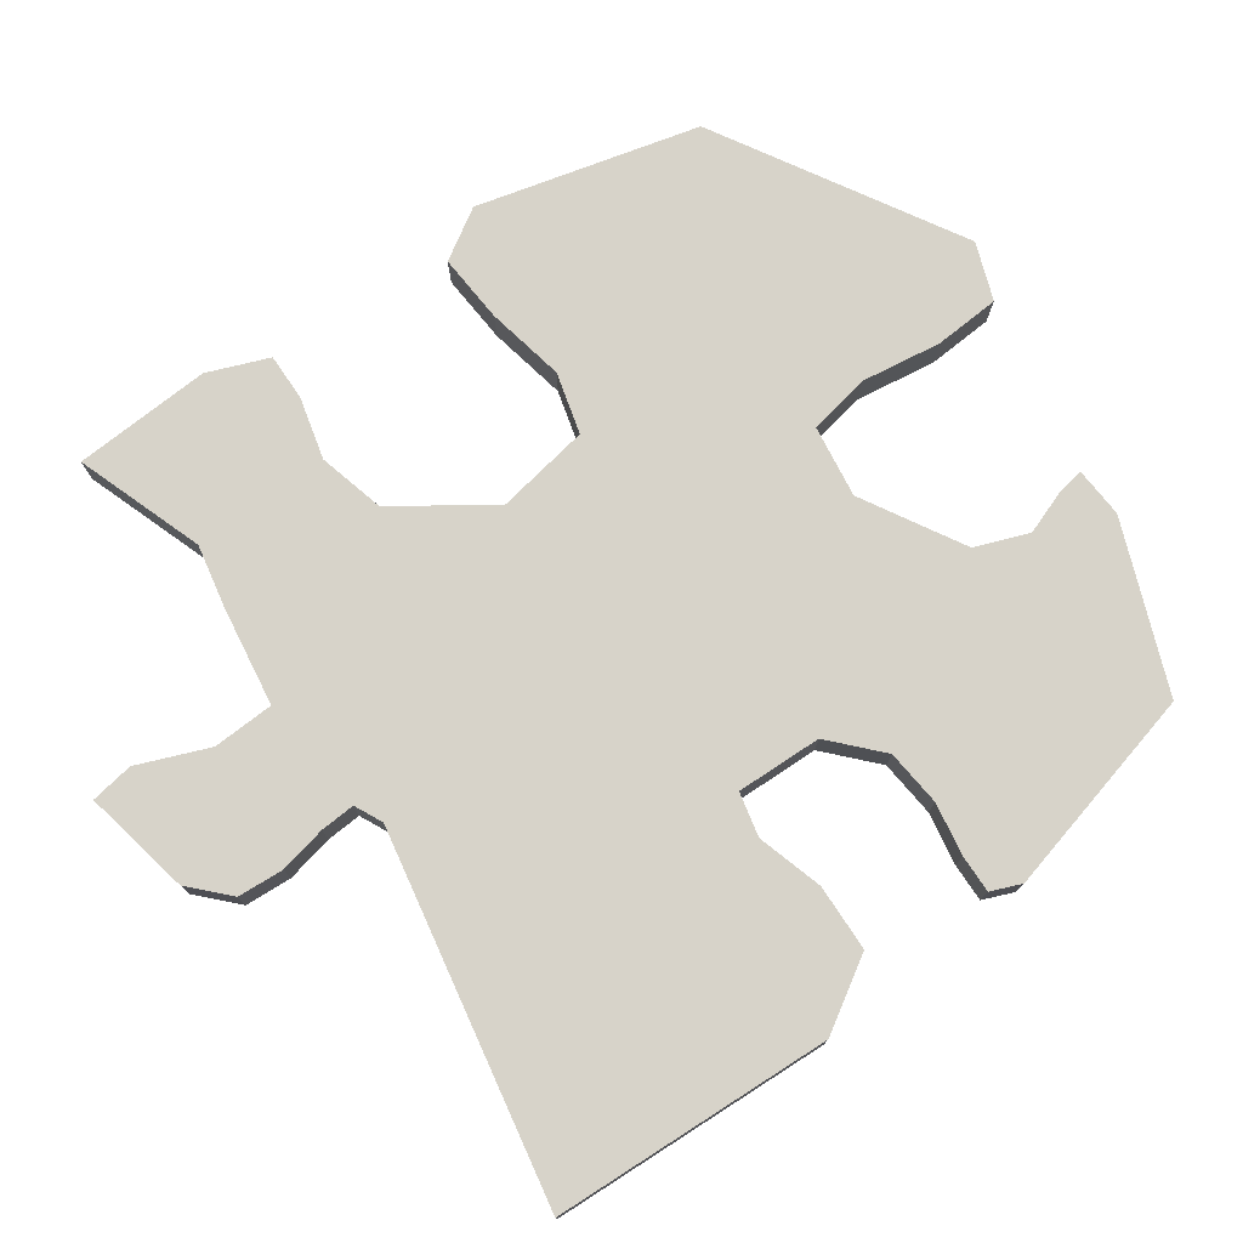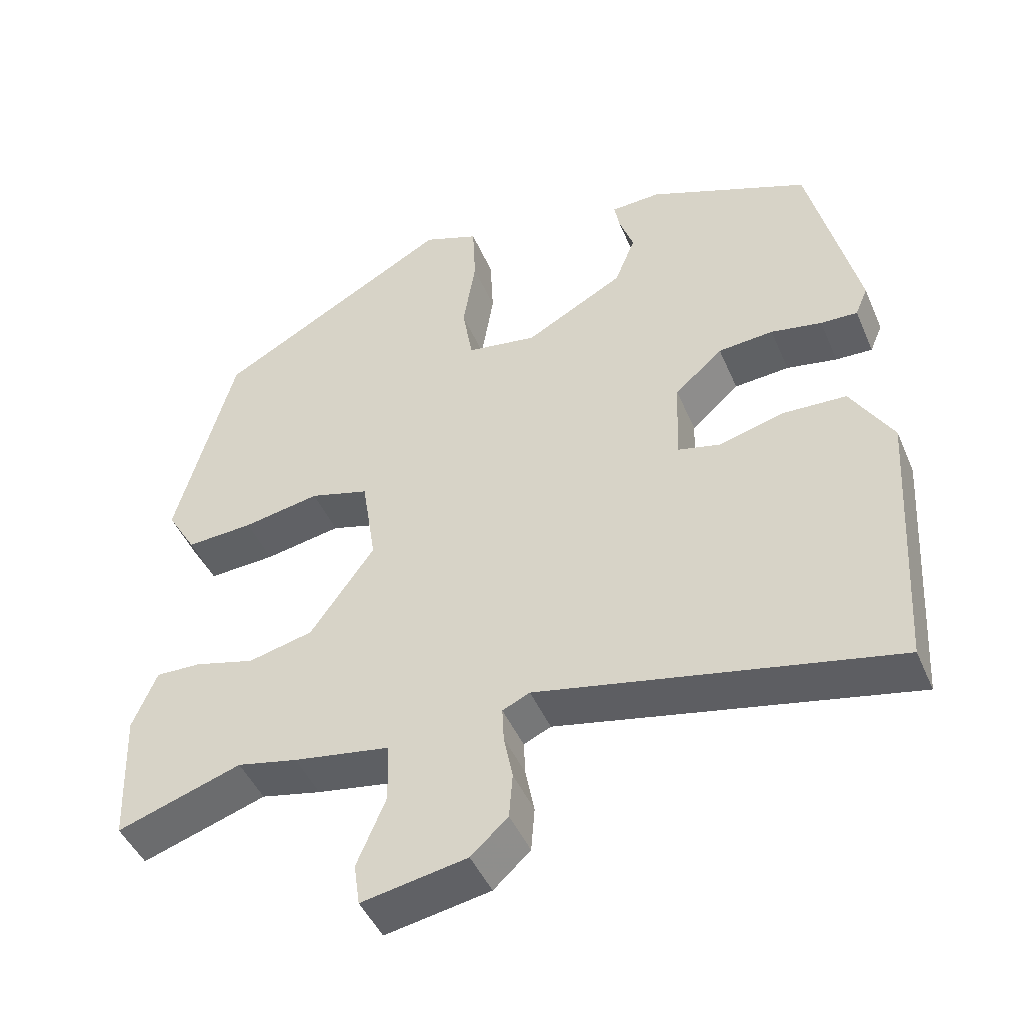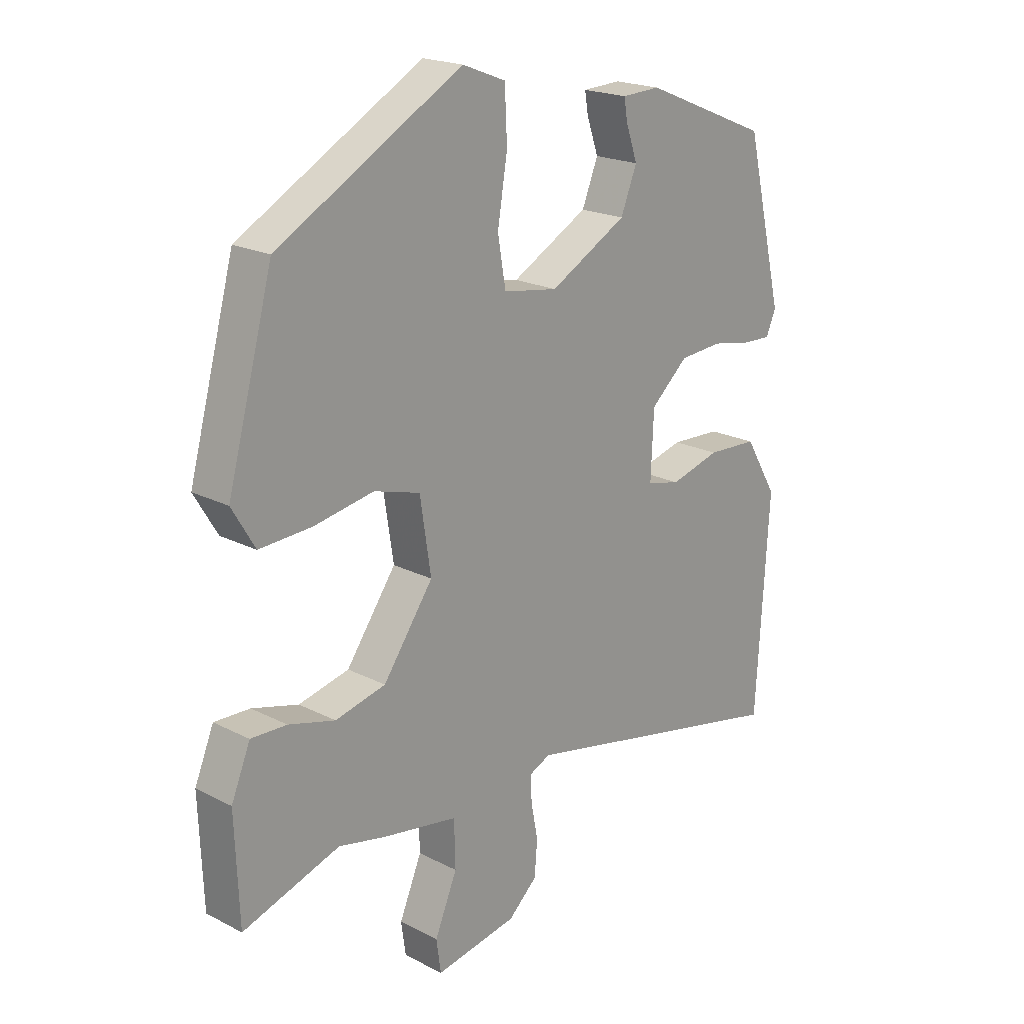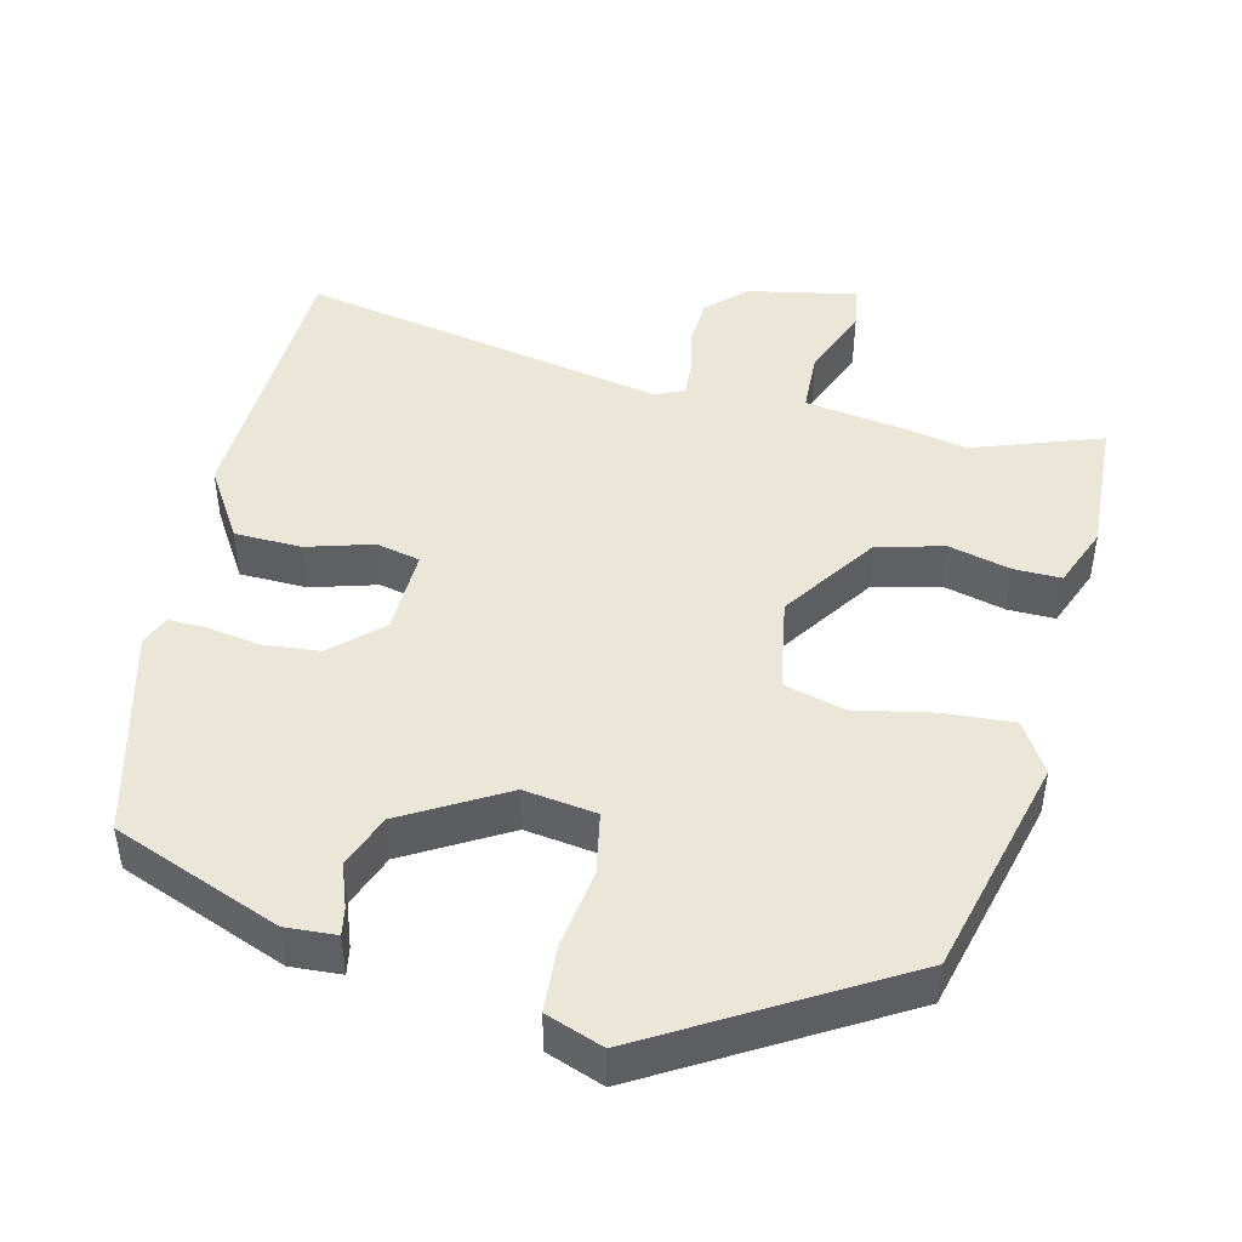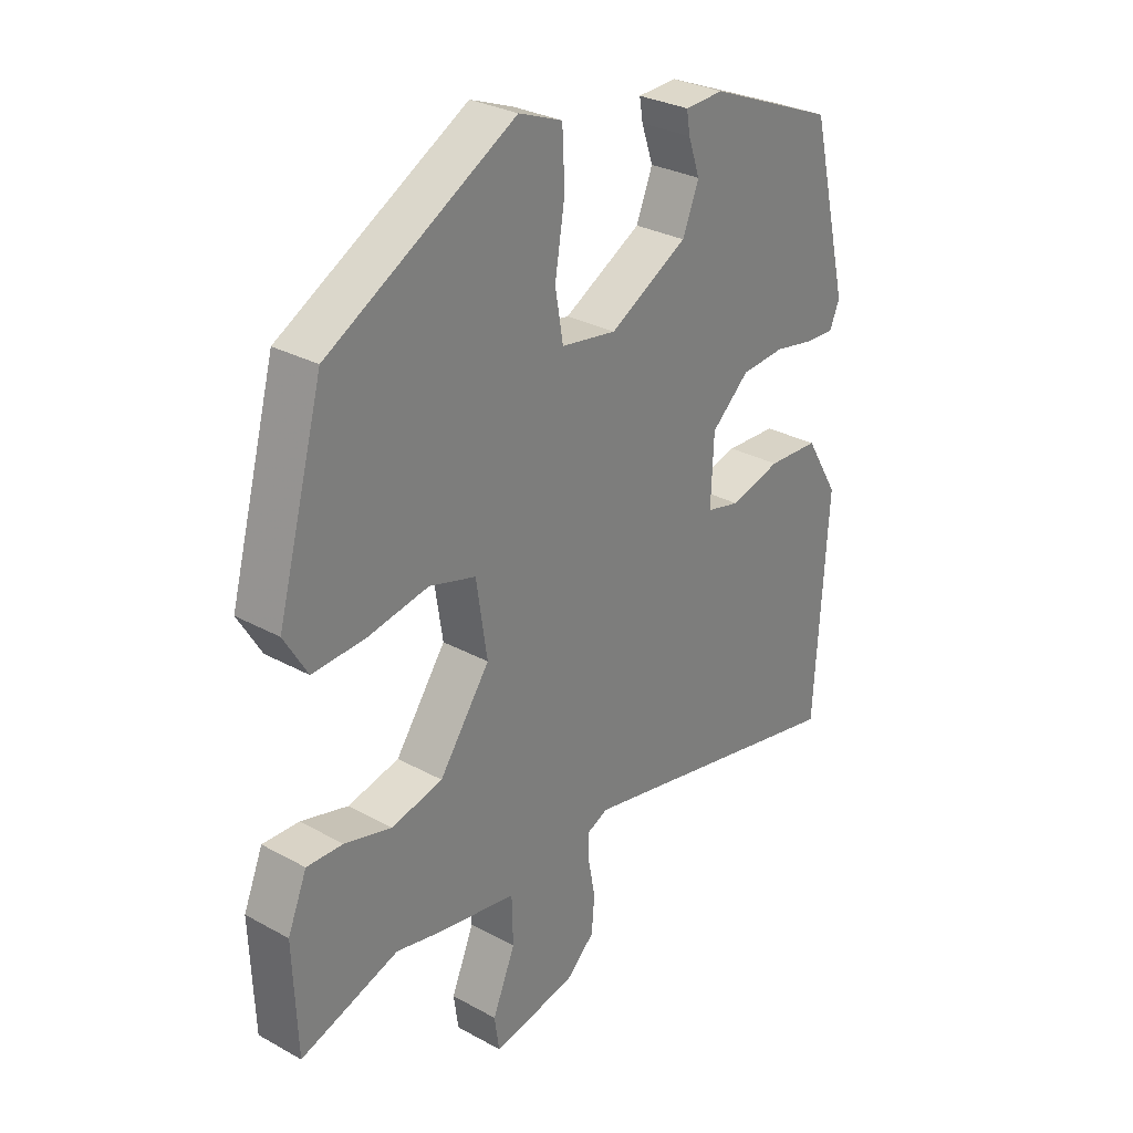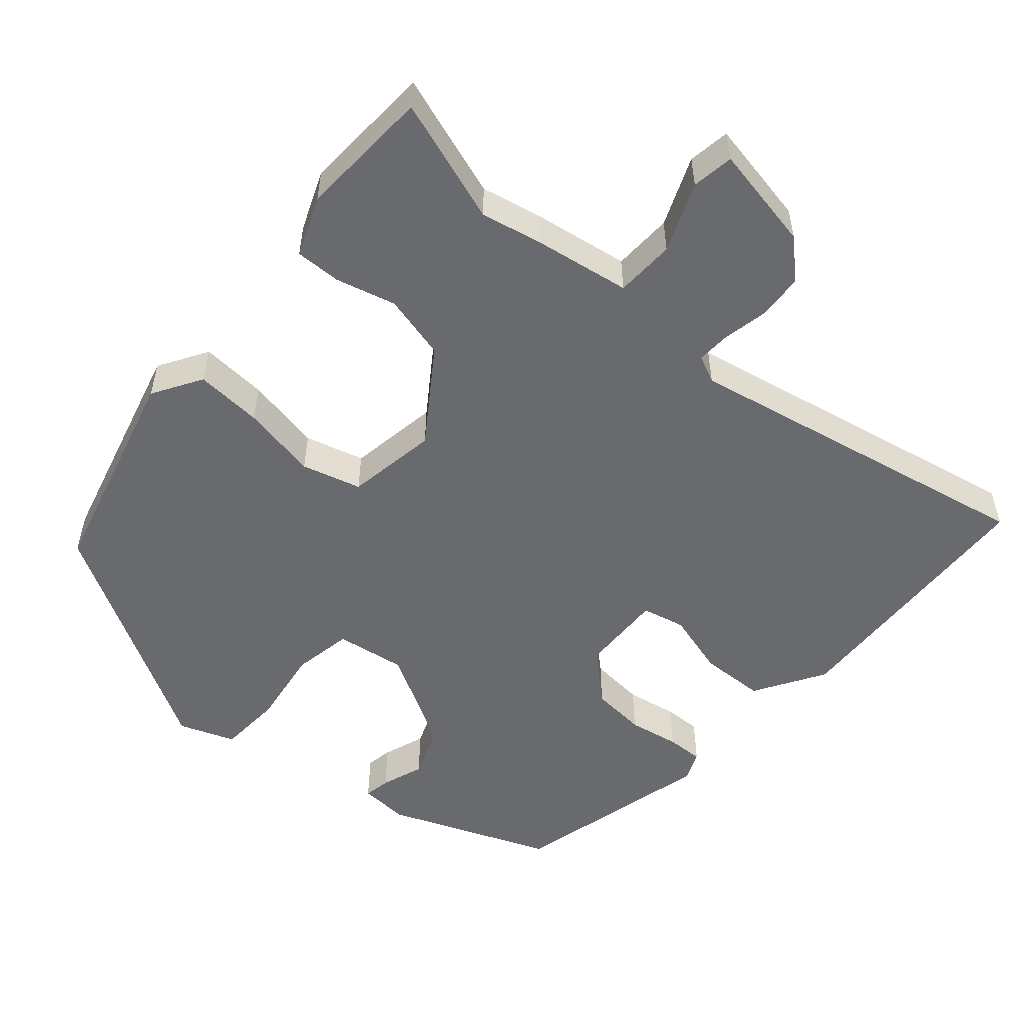
<metadata>
{"format":"obj","ext":"obj","renderer":"f3d","projection":"perspective","resolution":1024,"background":"white","views":[{"elev":76.1,"azim":-126.1,"up":"+Y"},{"elev":-45.9,"azim":-157.5,"up":"+Z"},{"elev":20.2,"azim":133.2,"up":"+Z"},{"elev":46.1,"azim":12.6,"up":"+Y"},{"elev":29.5,"azim":129.0,"up":"+Z"},{"elev":-53.1,"azim":138.5,"up":"+Y"}]}
</metadata>
<code>
v 0.538 0.07 -0.513
v 0.369 0.07 -0.457
v 0.287 0.07 -0.475
v 0.156 0.07 -0.497
v 0.154 0.07 -0.578
v 0.193 0.07 -0.671
v 0.185 0.07 -0.728
v 0.042 0.07 -0.702
v -0.008 0.07 -0.656
v -0.013 0.07 -0.595
v -0.001 0.07 -0.533
v 0.001 0.07 -0.487
v -0.036 0.07 -0.47
v -0.518 0.07 -0.571
v -0.54 0.07 -0.203
v -0.483 0.07 -0.108
v -0.395 0.07 -0.104
v -0.308 0.07 -0.128
v -0.25 0.07 -0.114
v -0.255 0.07 -0.001
v -0.32 0.07 0.057
v -0.395 0.07 0.063
v -0.464 0.07 0.05
v -0.514 0.07 0.048
v -0.531 0.07 0.088
v -0.465 0.07 0.363
v -0.246 0.07 0.453
v -0.179 0.07 0.45
v -0.185 0.07 0.414
v -0.205 0.07 0.356
v -0.177 0.07 0.286
v -0.043 0.07 0.212
v 0.052 0.07 0.227
v 0.066 0.07 0.308
v 0.049 0.07 0.413
v 0.053 0.07 0.5
v 0.128 0.07 0.529
v 0.449 0.07 0.348
v 0.528 0.07 0.058
v 0.488 0.07 -0.009
v 0.397 0.07 -0.004
v 0.293 0.07 0.015
v 0.213 0.07 -0.008
v 0.194 0.07 -0.132
v 0.281 0.07 -0.255
v 0.369 0.07 -0.276
v 0.45 0.07 -0.254
v 0.512 0.07 -0.252
v 0.545 0.07 -0.332
v 0.538 0 -0.513
v 0.369 0 -0.457
v 0.287 0 -0.475
v 0.156 0 -0.497
v 0.154 0 -0.578
v 0.193 0 -0.671
v 0.185 0 -0.728
v 0.042 0 -0.702
v -0.008 0 -0.656
v -0.013 0 -0.595
v -0.001 0 -0.533
v 0.001 0 -0.487
v -0.036 0 -0.47
v -0.518 0 -0.571
v -0.54 0 -0.203
v -0.483 0 -0.108
v -0.395 0 -0.104
v -0.308 0 -0.128
v -0.25 0 -0.114
v -0.255 0 -0.001
v -0.32 0 0.057
v -0.395 0 0.063
v -0.464 0 0.05
v -0.514 0 0.048
v -0.531 0 0.088
v -0.465 0 0.363
v -0.246 0 0.453
v -0.179 0 0.45
v -0.185 0 0.414
v -0.205 0 0.356
v -0.177 0 0.286
v -0.043 0 0.212
v 0.052 0 0.227
v 0.066 0 0.308
v 0.049 0 0.413
v 0.053 0 0.5
v 0.128 0 0.529
v 0.449 0 0.348
v 0.528 0 0.058
v 0.488 0 -0.009
v 0.397 0 -0.004
v 0.293 0 0.015
v 0.213 0 -0.008
v 0.194 0 -0.132
v 0.281 0 -0.255
v 0.369 0 -0.276
v 0.45 0 -0.254
v 0.512 0 -0.252
v 0.545 0 -0.332
f 46 47 48 49
f 45 46 49 1
f 39 40 41 42
f 37 38 39 42
f 37 42 43
f 34 35 36 37
f 33 34 37 43
f 32 33 43 44
f 27 28 29 30
f 27 30 31
f 26 27 31
f 22 23 24 25
f 21 22 25 26
f 20 21 26 31
f 15 16 17 18
f 13 14 15 18
f 12 13 18 19
f 8 9 10 11
f 8 11 12
f 5 6 7 8
f 4 5 8 12
f 2 3 4 12
f 45 1 2
f 44 45 2 12
f 20 31 32 44
f 12 19 20 44
f 98 97 96 95
f 50 98 95 94
f 91 90 89 88
f 91 88 87 86
f 92 91 86
f 86 85 84 83
f 92 86 83 82
f 93 92 82 81
f 79 78 77 76
f 80 79 76
f 80 76 75
f 74 73 72 71
f 75 74 71 70
f 80 75 70 69
f 67 66 65 64
f 67 64 63 62
f 68 67 62 61
f 60 59 58 57
f 61 60 57
f 57 56 55 54
f 61 57 54 53
f 61 53 52 51
f 51 50 94
f 61 51 94 93
f 93 81 80 69
f 93 69 68 61
f 1 50 51 2
f 2 51 52 3
f 3 52 53 4
f 4 53 54 5
f 5 54 55 6
f 6 55 56 7
f 7 56 57 8
f 8 57 58 9
f 9 58 59 10
f 10 59 60 11
f 11 60 61 12
f 12 61 62 13
f 13 62 63 14
f 14 63 64 15
f 15 64 65 16
f 16 65 66 17
f 17 66 67 18
f 18 67 68 19
f 19 68 69 20
f 20 69 70 21
f 21 70 71 22
f 22 71 72 23
f 23 72 73 24
f 24 73 74 25
f 25 74 75 26
f 26 75 76 27
f 27 76 77 28
f 28 77 78 29
f 29 78 79 30
f 30 79 80 31
f 31 80 81 32
f 32 81 82 33
f 33 82 83 34
f 34 83 84 35
f 35 84 85 36
f 36 85 86 37
f 37 86 87 38
f 38 87 88 39
f 39 88 89 40
f 40 89 90 41
f 41 90 91 42
f 42 91 92 43
f 43 92 93 44
f 44 93 94 45
f 45 94 95 46
f 46 95 96 47
f 47 96 97 48
f 48 97 98 49
f 49 98 50 1

</code>
